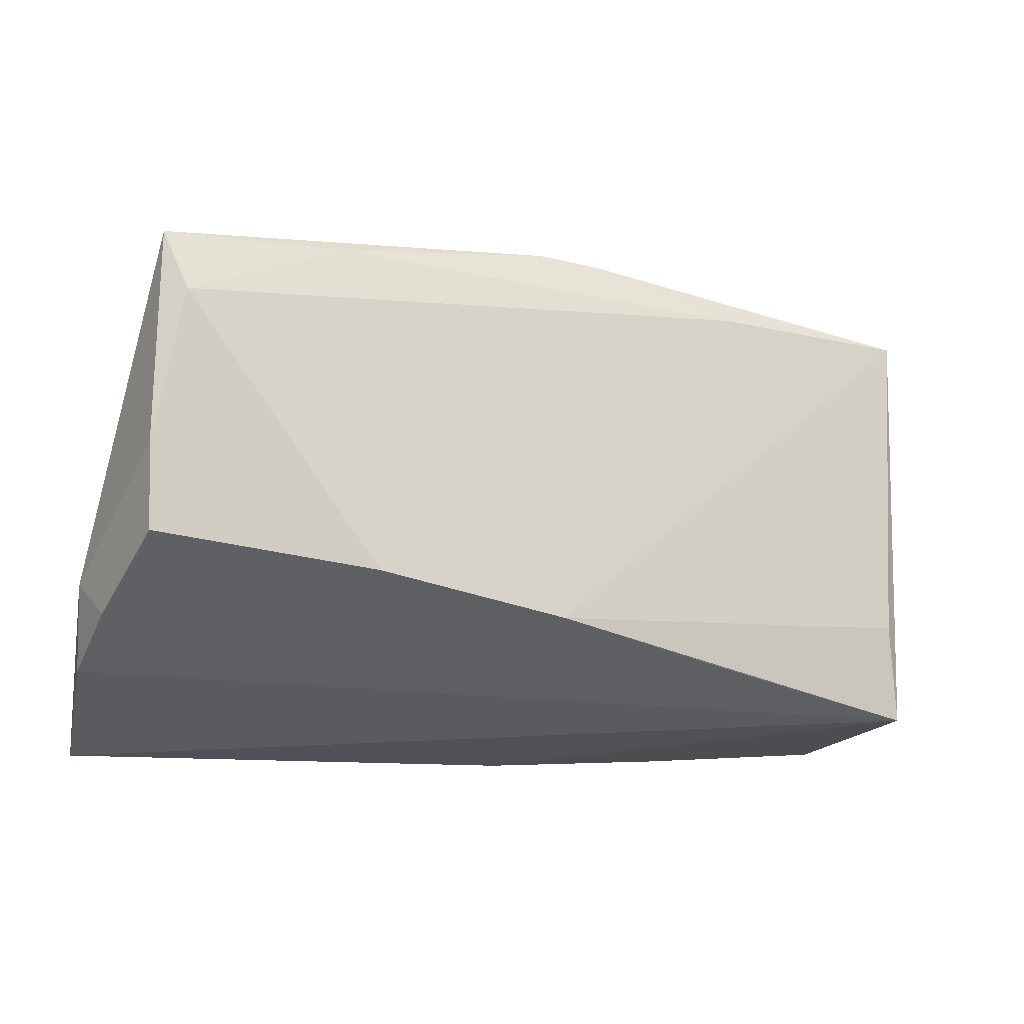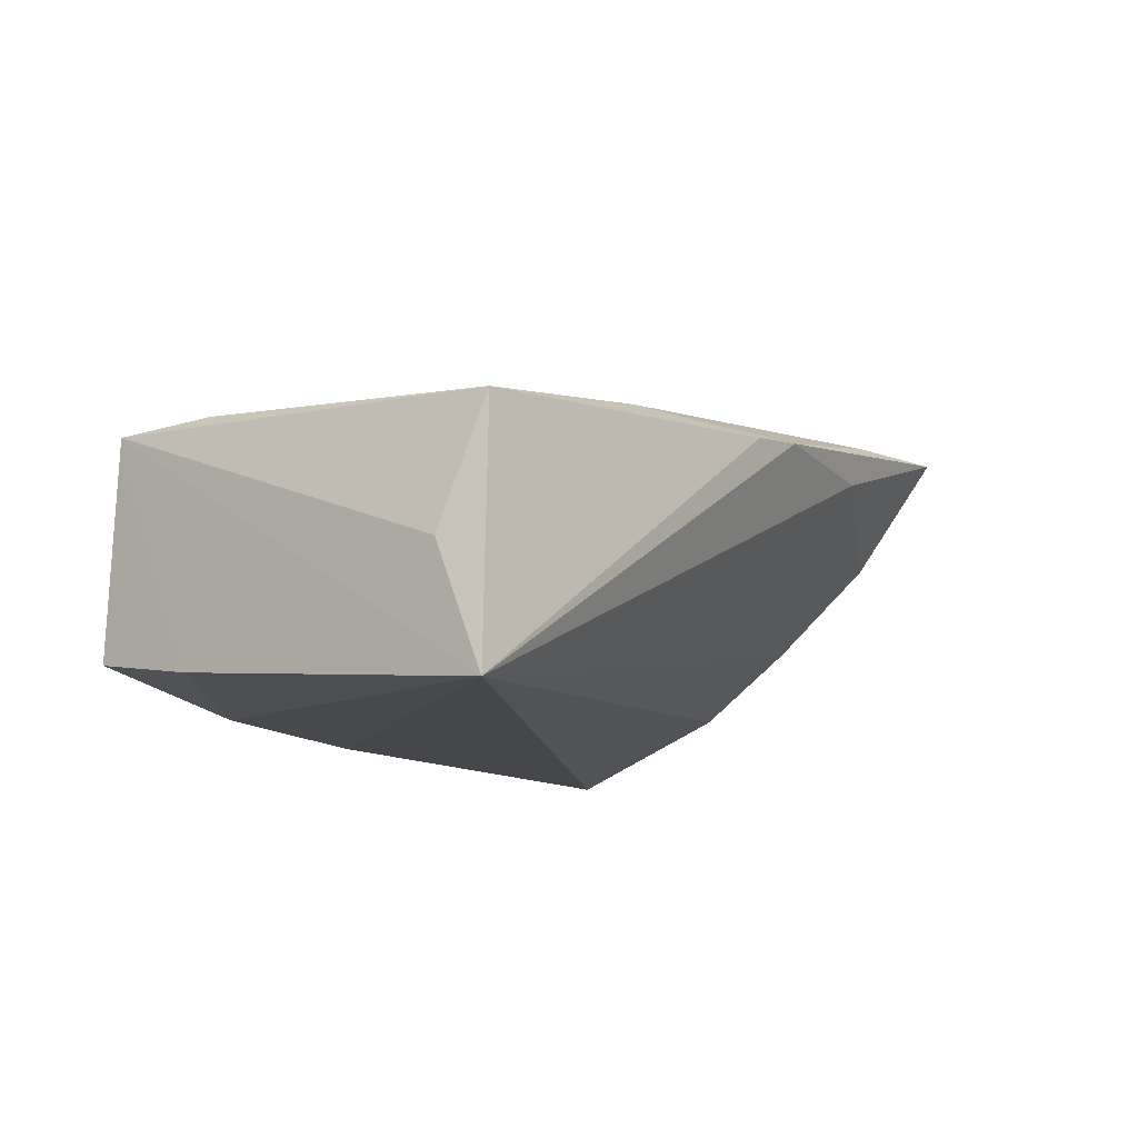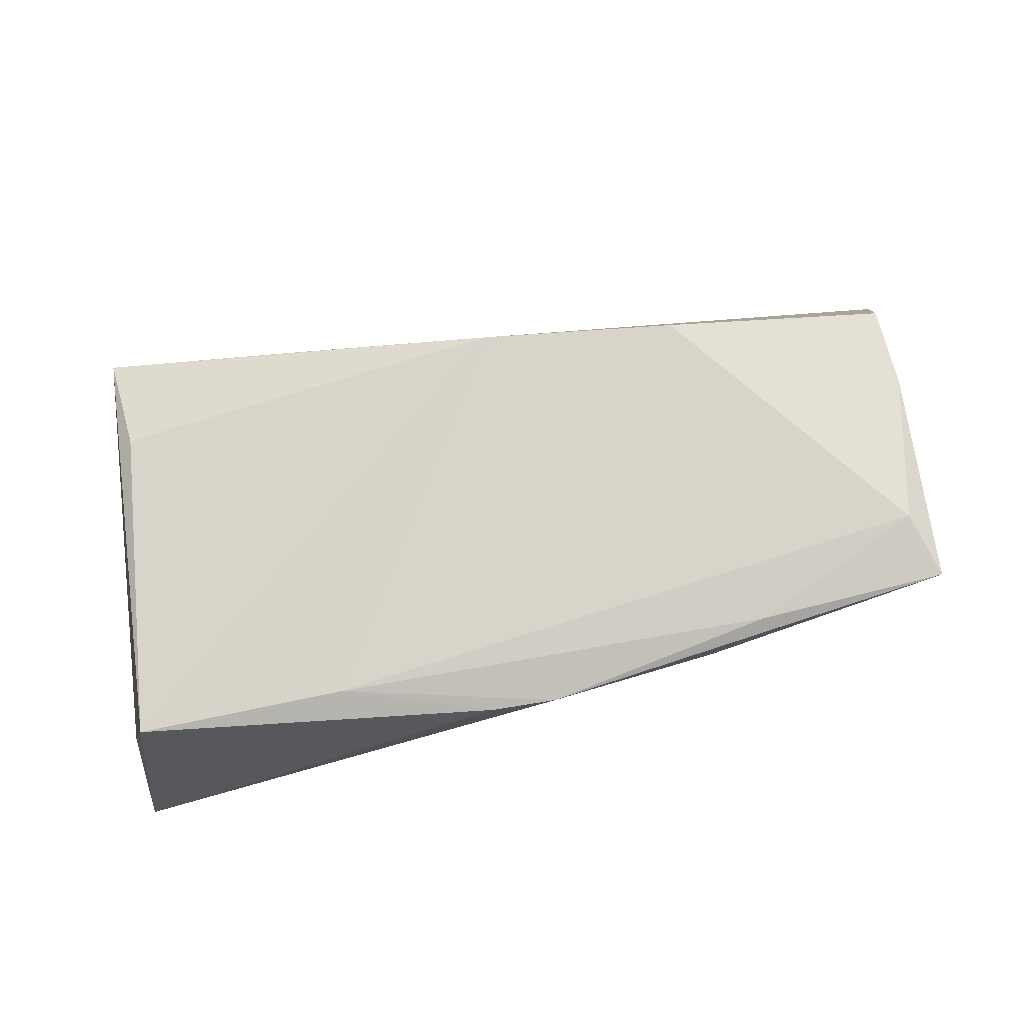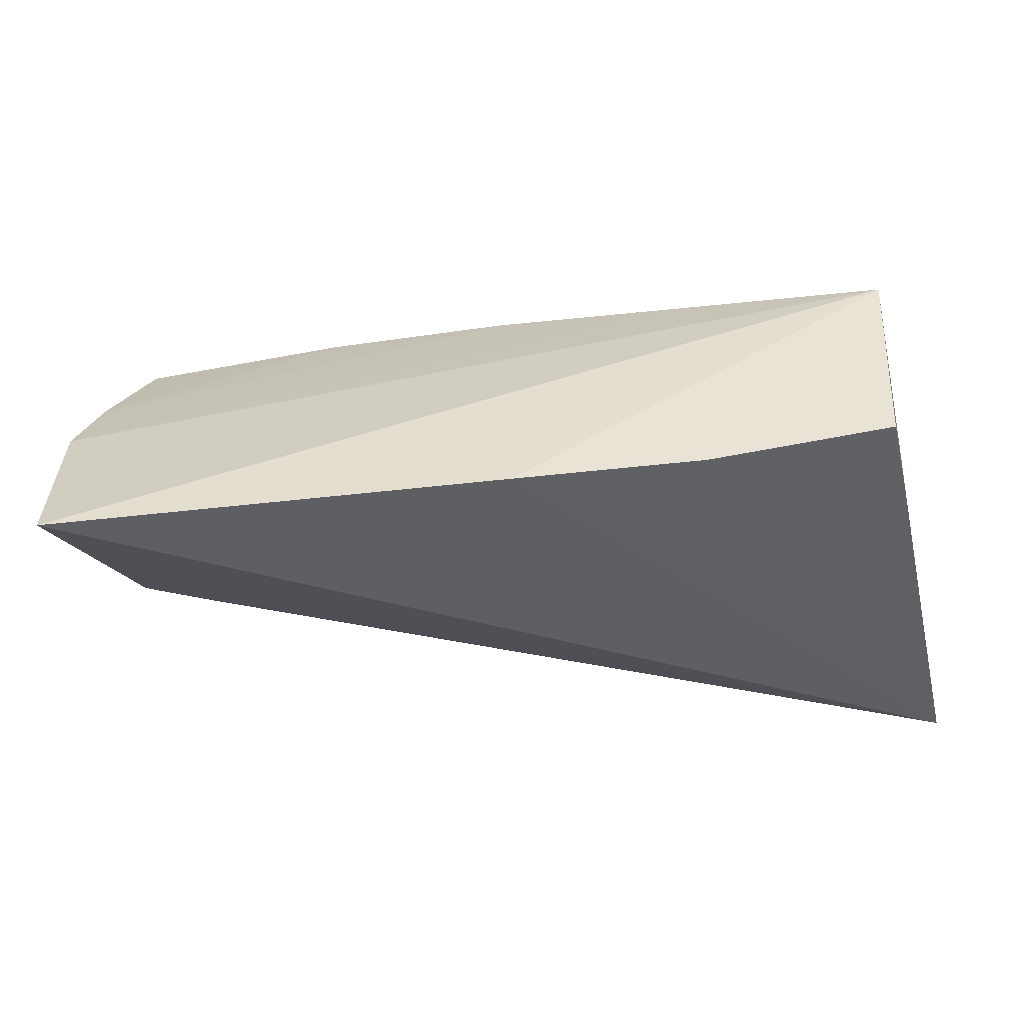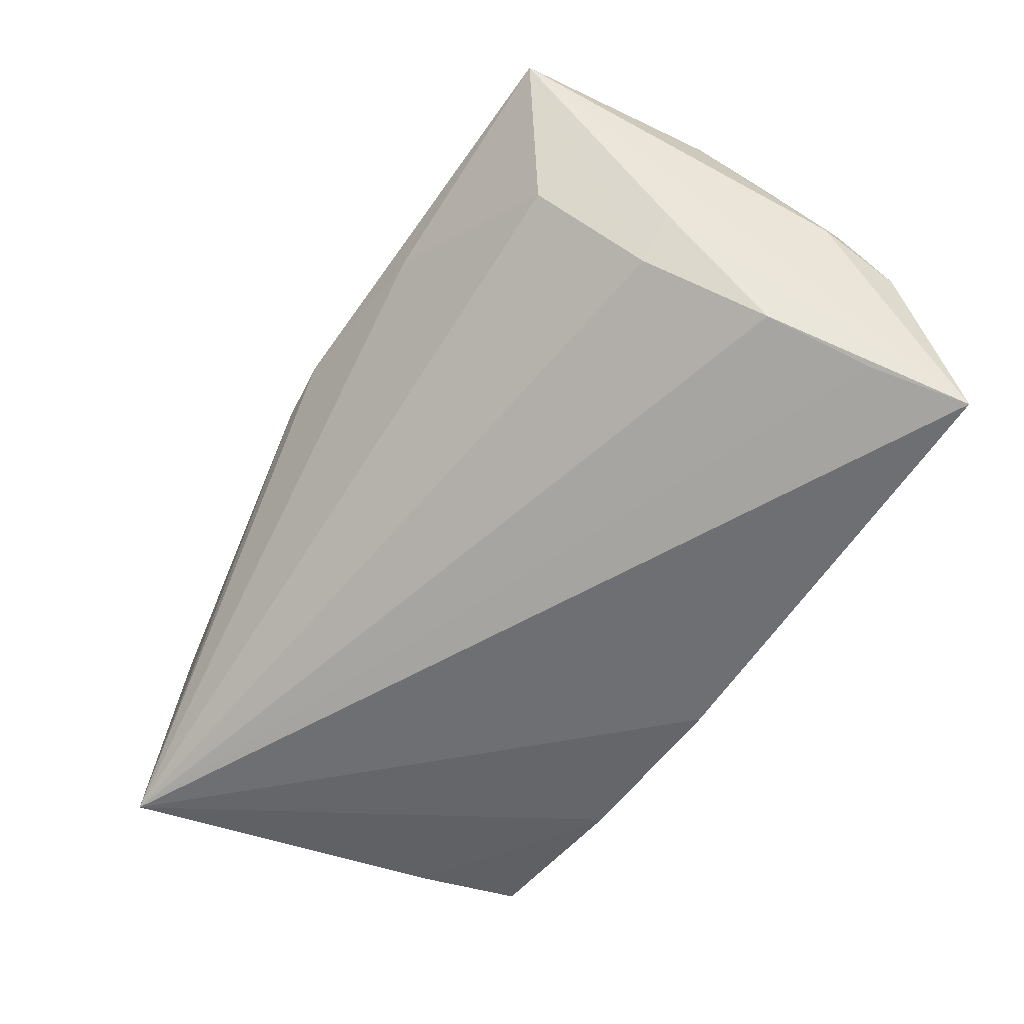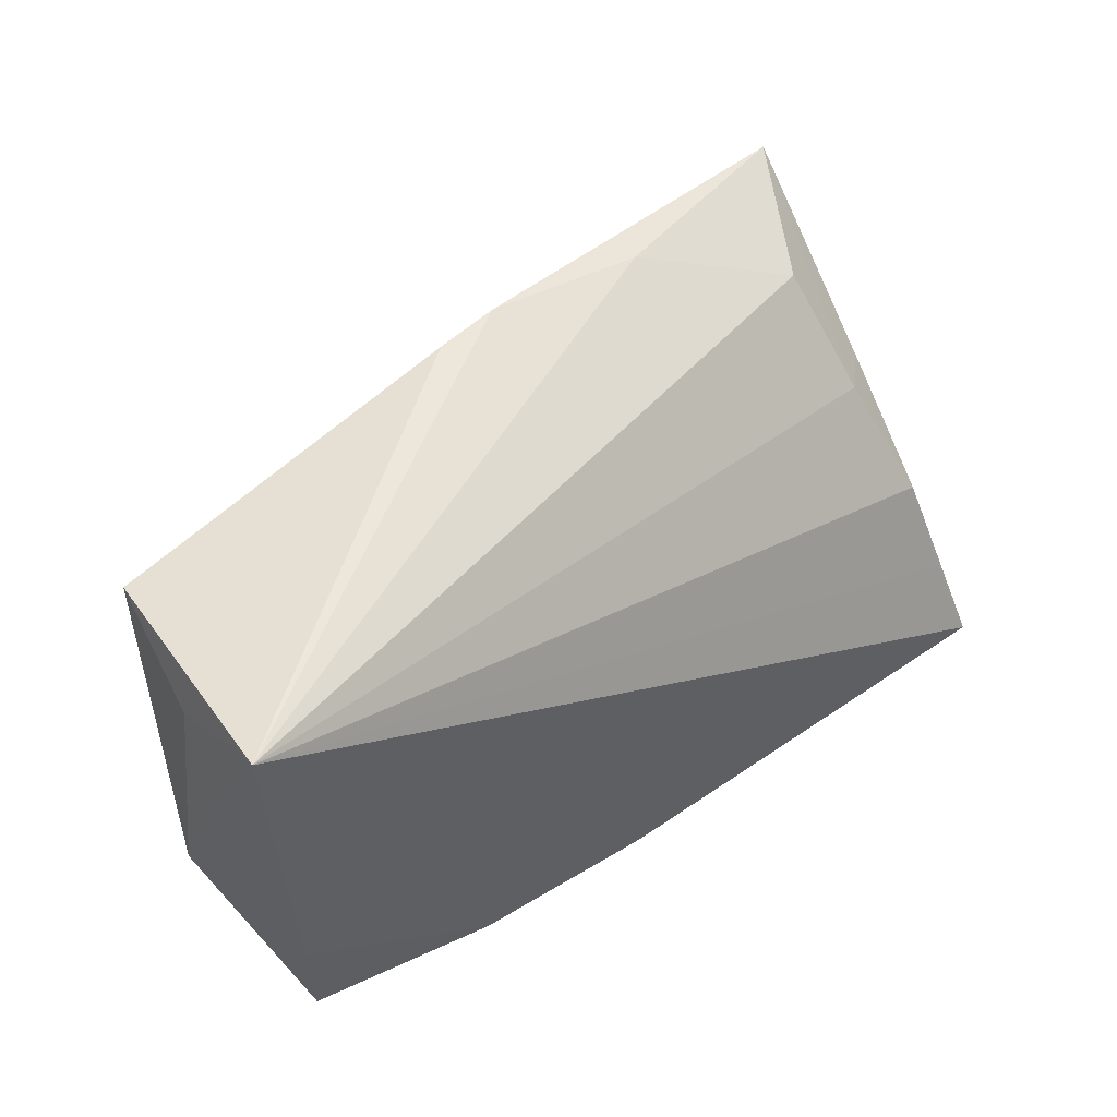
<metadata>
{"format":"obj","ext":"obj","renderer":"f3d","projection":"perspective","resolution":1024,"background":"white","views":[{"elev":-11.8,"azim":-18.1,"up":"+Y"},{"elev":-10.8,"azim":123.1,"up":"+Z"},{"elev":65.5,"azim":169.6,"up":"+Z"},{"elev":-39.1,"azim":7.3,"up":"+Z"},{"elev":-56.6,"azim":-120.7,"up":"+Z"},{"elev":46.6,"azim":140.6,"up":"+Y"}]}
</metadata>
<code>
v -0.001508 -0.01485 0.02055
v -0.05189 -0.007682 0.02329
v -0.04963 -0.00535 -0.01244
v 0.04875 -0.01354 -0.01622
v 0.04819 -0.02472 0.011
v -0.05014 0.008212 0.0003762
v 0.04713 -0.02717 -0.01423
v 0.02426 0.02728 0.01257
v -0.04511 0.0089 -0.004415
v 0.05343 0.02838 -0.02033
v -0.04854 0.02109 0.02312
v -0.05222 0.002517 0.02329
v 0.001969 -0.02947 -0.01931
v 0.05285 0.02228 -0.006162
v -0.04238 0.02212 0.005261
v -0.05118 0.02854 0.02074
v 0.02257 -0.01978 0.01578
v -0.02513 -0.01079 0.02329
v -0.02871 0.02938 0.01837
v -0.05684 -0.02108 0.0003181
v -0.05529 -0.01548 0.01032
v -0.05737 -0.01113 0.003505
v -0.001772 0.03336 0.0129
v -0.0225 0.03071 0.01226
v -0.05519 -0.02947 -0.02048
v 0.0469 -0.0127 0.01196
v 0.05013 0.02669 0.008609
v -0.05192 -0.01806 -0.01687
v 0.006118 0.03293 0.01197
v 0.02488 -0.02841 -0.018
f 10 15 24
f 7 4 5
f 5 4 10
f 10 29 27
f 26 5 27
f 23 29 10
f 10 24 23
f 16 24 15
f 16 23 24
f 2 21 18
f 22 21 2
f 1 5 26
f 26 27 1
f 18 21 1
f 1 11 18
f 20 21 22
f 20 1 21
f 30 4 7
f 10 4 30
f 25 20 22
f 22 16 25
f 5 20 25
f 9 15 10
f 10 3 9
f 9 16 15
f 14 5 10
f 10 27 14
f 14 27 5
f 11 1 8
f 8 1 27
f 8 27 29
f 29 23 8
f 11 16 12
f 18 11 12
f 12 2 18
f 12 16 22
f 22 2 12
f 5 1 17
f 17 20 5
f 1 20 17
f 3 25 6
f 6 25 16
f 6 9 3
f 16 9 6
f 28 3 10
f 10 25 28
f 28 25 3
f 5 25 13
f 7 5 13
f 13 30 7
f 10 30 13
f 13 25 10
f 23 16 19
f 19 8 23
f 19 16 11
f 11 8 19

</code>
